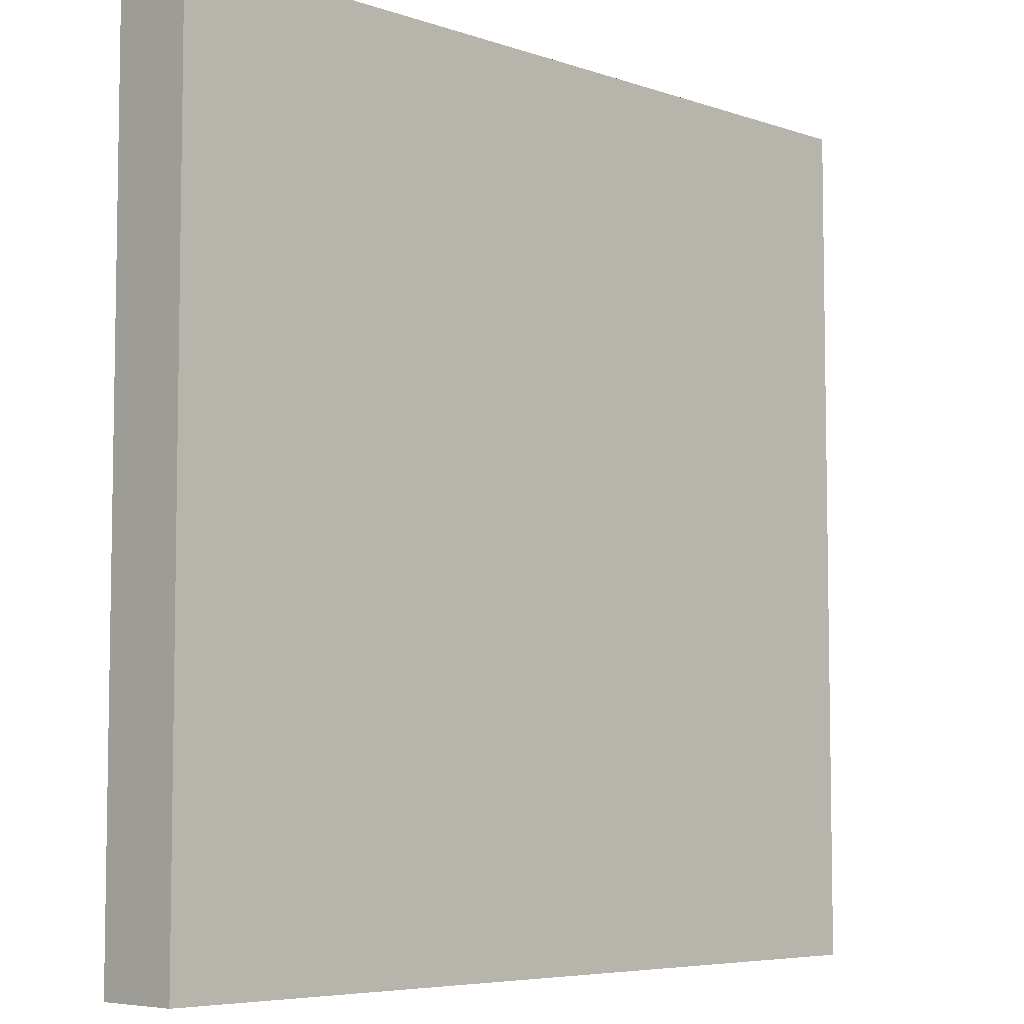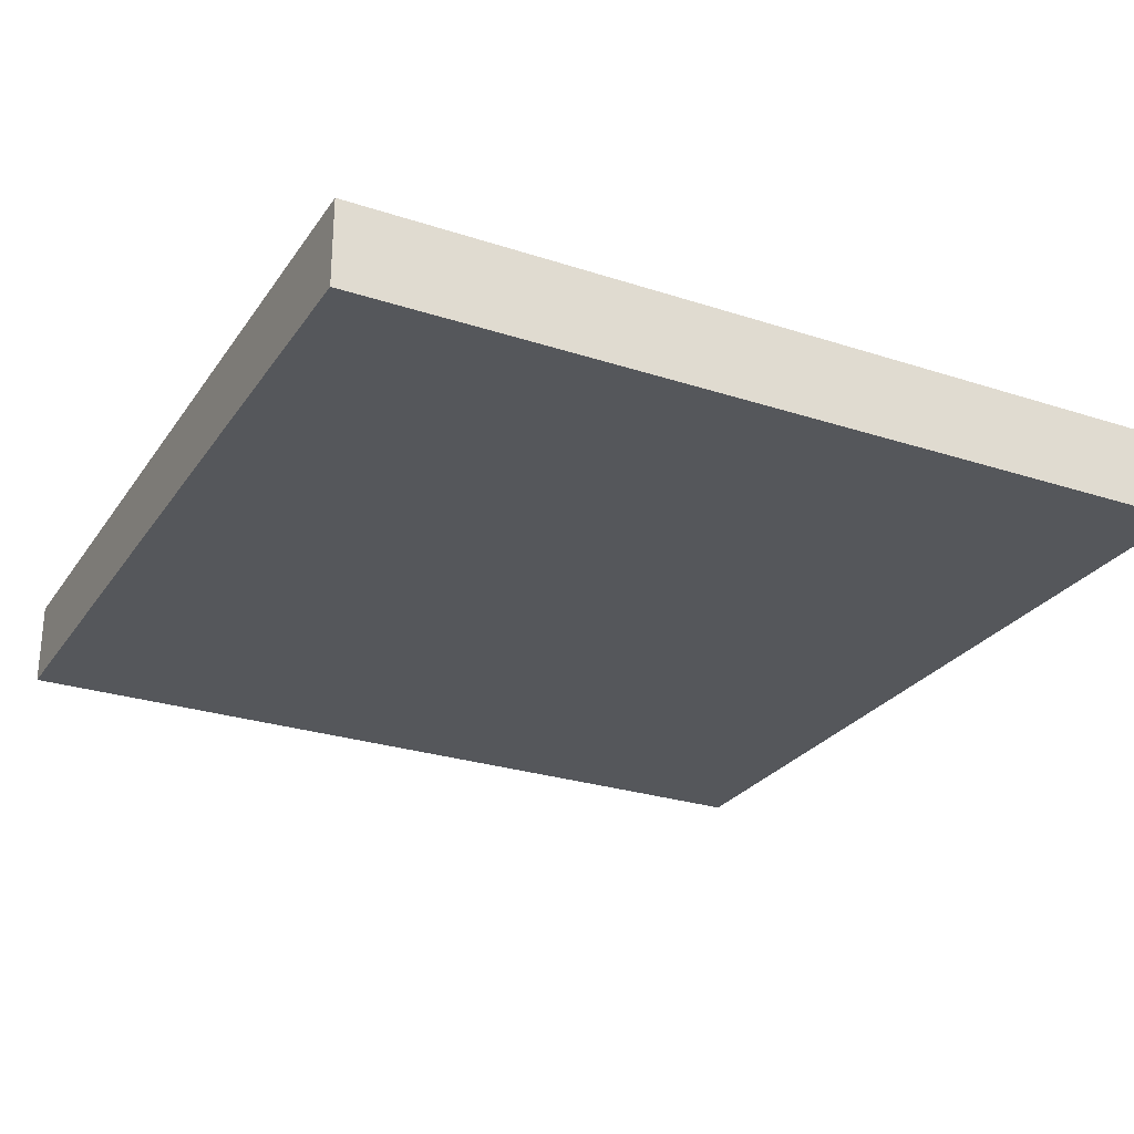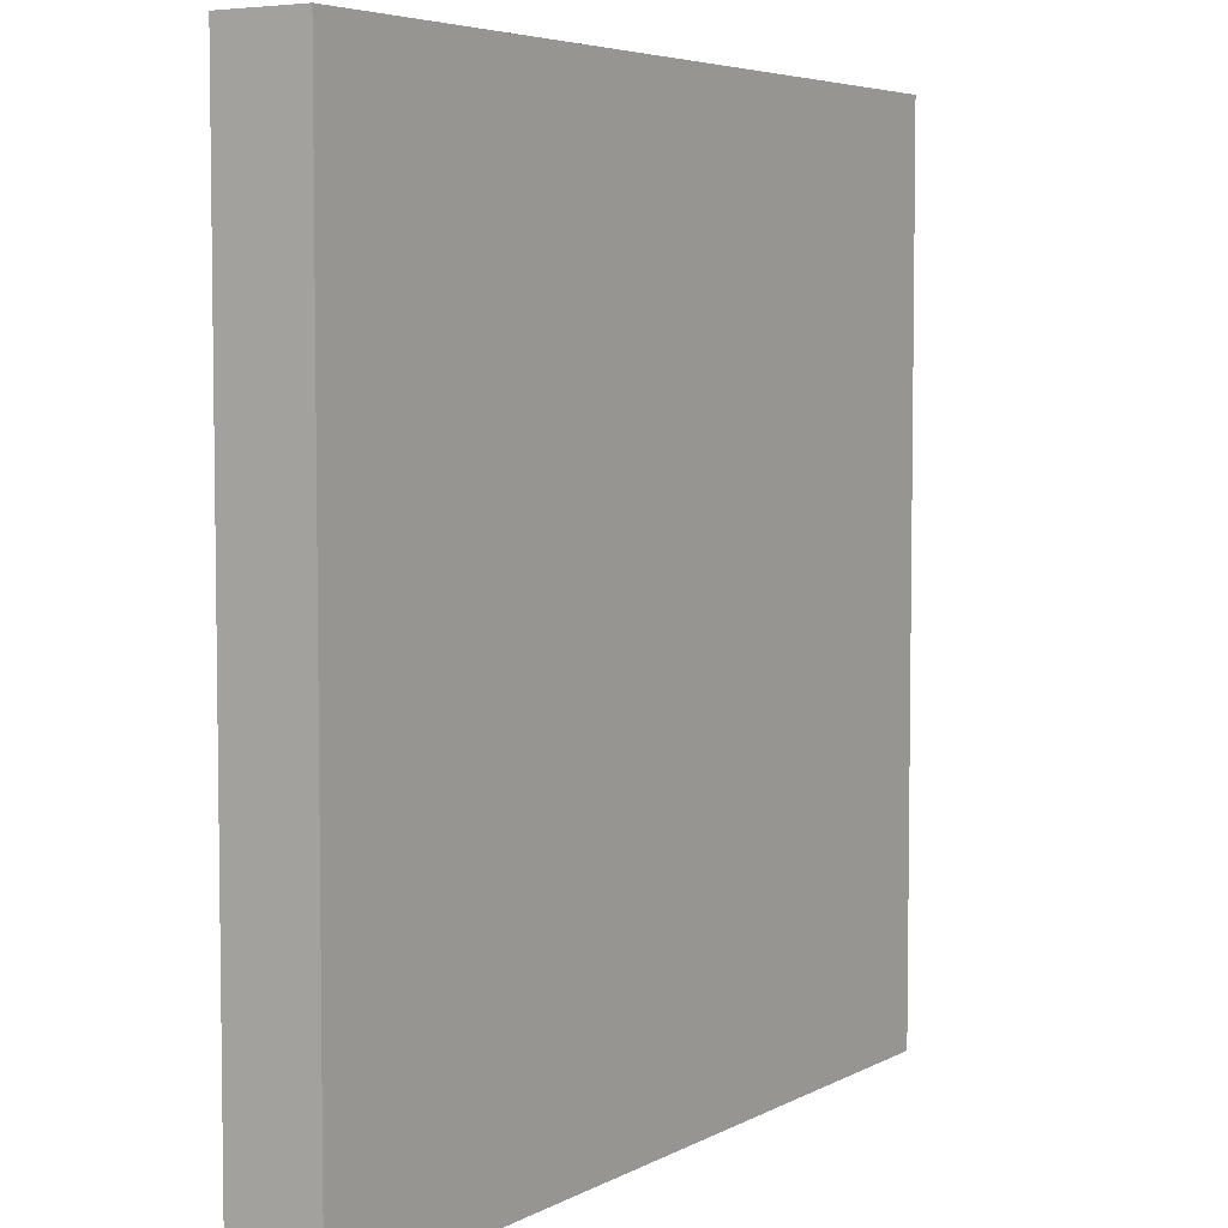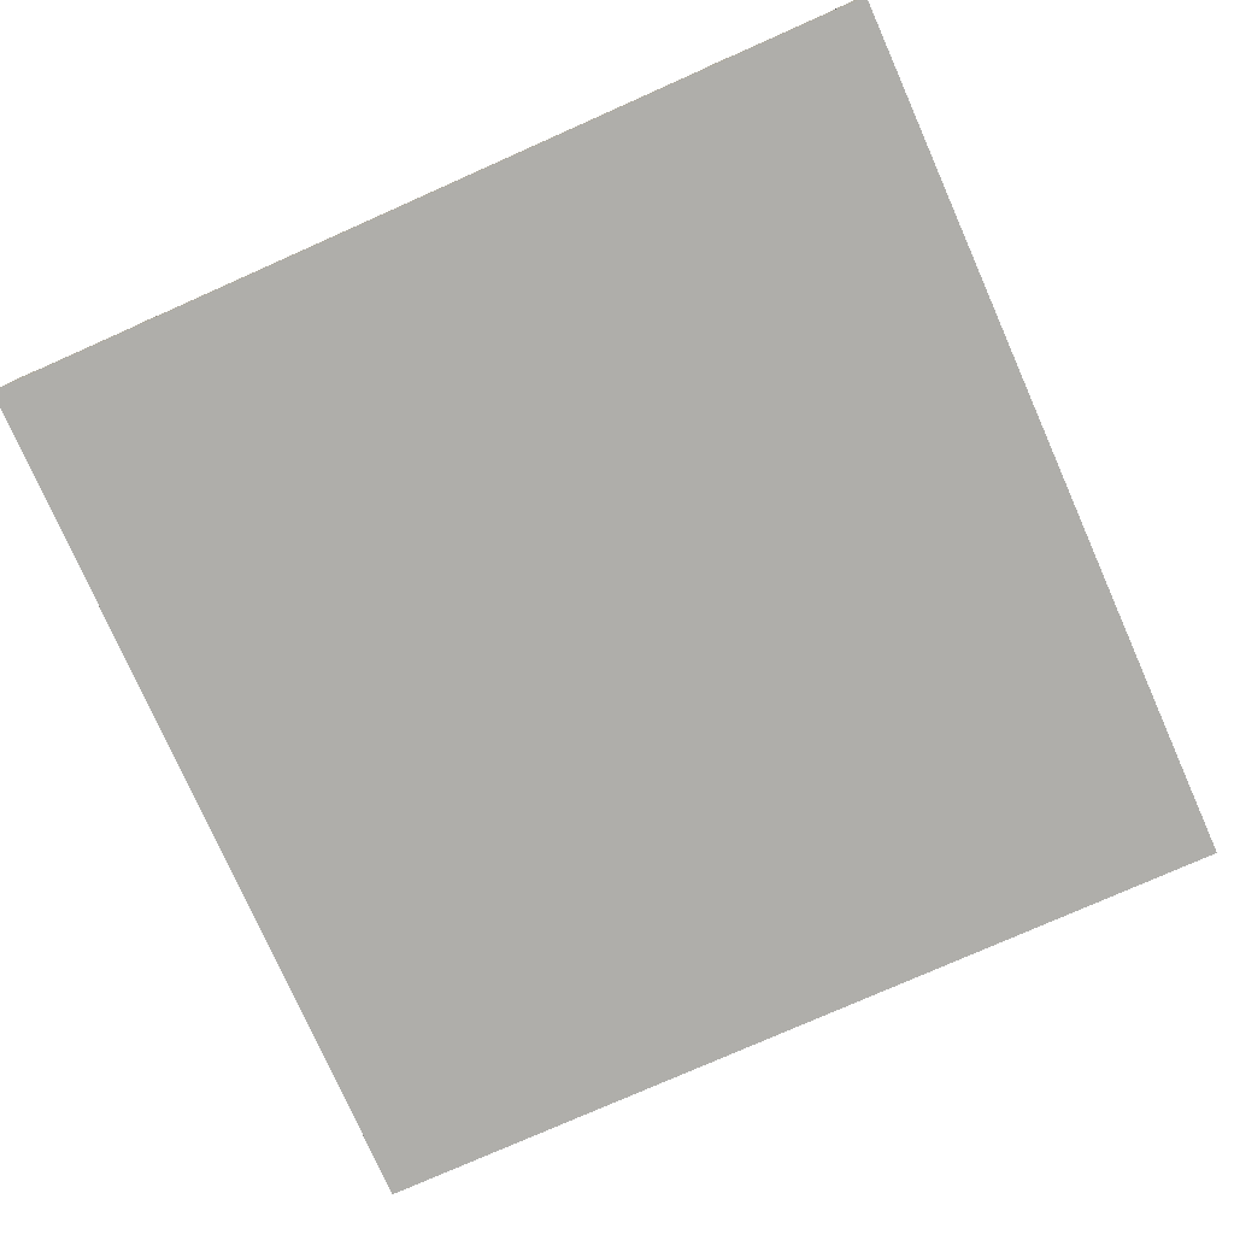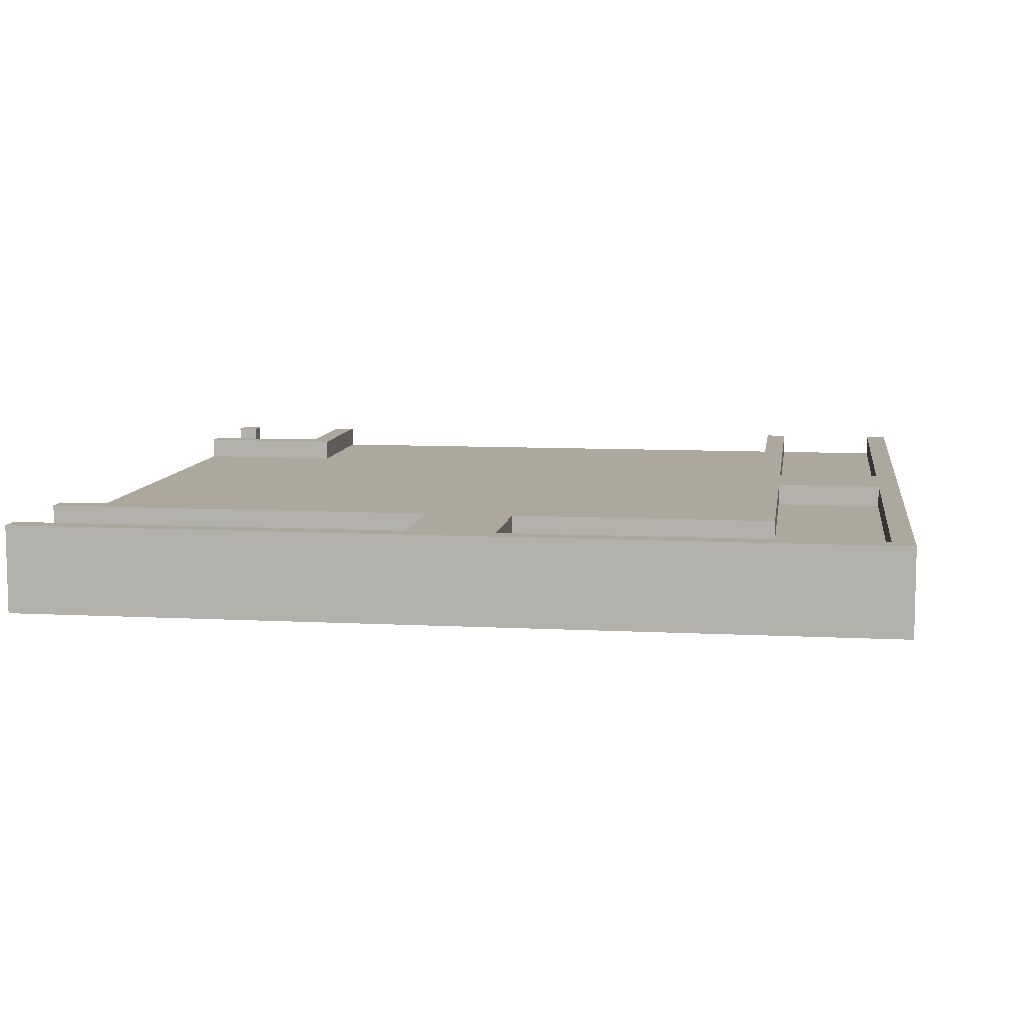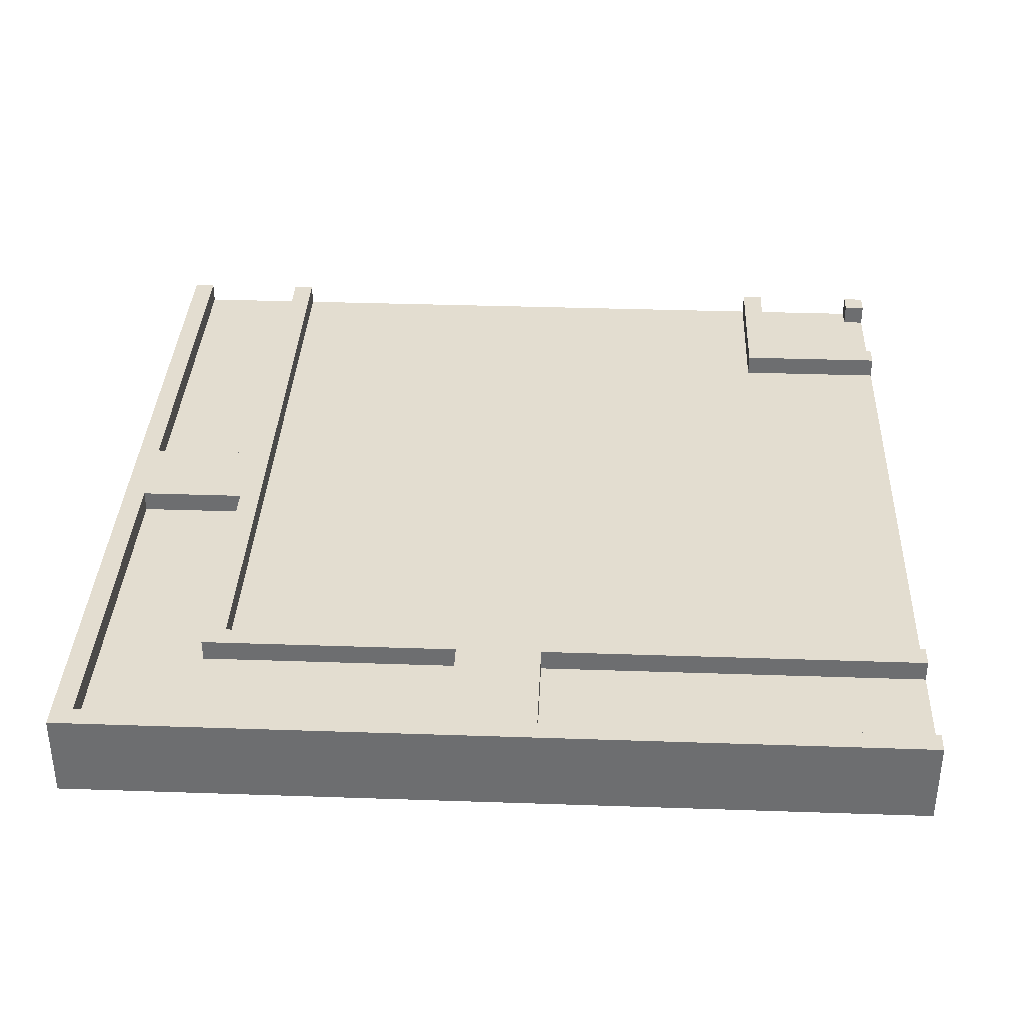
<metadata>
{"format":"obj","ext":"obj","renderer":"f3d","projection":"perspective","resolution":1024,"background":"white","views":[{"elev":-6.1,"azim":-45.6,"up":"+Z"},{"elev":-26.8,"azim":-117.0,"up":"+Y"},{"elev":5.2,"azim":-57.6,"up":"+Z"},{"elev":-77.6,"azim":113.9,"up":"+Y"},{"elev":8.7,"azim":-171.9,"up":"+Y"},{"elev":35.5,"azim":-87.4,"up":"+Y"}]}
</metadata>
<code>
o
v -2 0 2
v -2 0 -2
v -2 0.4 2
v -2 0.4 -2
v -1.4 0.3 2
v -1.4 0.3 0.2
v -1.4 0.3 -0.2
v -1.4 0.3 -1.4
v -1.4 0.4 2
v -1.4 0.4 0.2
v -1.4 0.4 -0.2
v -1.4 0.4 -1.4
v -0.2 0.3 -1.4
v -0.2 0.3 -1.9
v -0.2 0.4 -1.4
v -0.2 0.4 -1.9
v 1.3 0.3 2
v 1.3 0.3 1.3
v 1.3 0.4 2
v 1.3 0.4 1.3
v 1.9 0.3 2
v 1.9 0.3 1.9
v 1.9 0.4 2
v 1.9 0.4 1.9
v -1.9 0.3 2
v -1.9 0.3 0.2
v -1.9 0.3 -0.2
v -1.9 0.3 -1.9
v -1.9 0.4 2
v -1.9 0.4 0.2
v -1.9 0.4 -0.2
v -1.9 0.4 -1.9
v -1.3 0.3 2
v -1.3 0.3 -1.3
v -1.3 0.4 2
v -1.3 0.4 -1.3
v 0.2 0.3 -1.4
v 0.2 0.3 -1.9
v 0.2 0.4 -1.4
v 0.2 0.4 -1.9
v 1.4 0.3 2
v 1.4 0.3 1.4
v 1.4 0.4 2
v 1.4 0.4 1.4
v 2 0 2
v 2 0 1.3
v 2 0 -1.3
v 2 0 -2
v 2 0.1 1.9
v 2 0.1 1.4
v 2 0.1 -1.4
v 2 0.1 -1.9
v 2 0.3 1.9
v 2 0.3 1.4
v 2 0.3 1.3
v 2 0.3 -1.3
v 2 0.3 -1.4
v 2 0.3 -1.9
v 2 0.4 2
v 2 0.4 1.9
v 2 0.4 1.4
v 2 0.4 1.3
v 2 0.4 -1.3
v 2 0.4 -1.4
v 2 0.4 -1.9
v 2 0.4 -2
v -2 0 2
v -2 0.4 2
v -1.9 0.1 2
v -1.9 0.3 2
v -1.9 0.4 2
v -1.4 0.1 2
v -1.4 0.3 2
v -1.4 0.4 2
v -1.3 0 2
v -1.3 0.3 2
v -1.3 0.4 2
v 1.3 0 2
v 1.3 0.3 2
v 1.3 0.4 2
v 1.4 0.1 2
v 1.4 0.3 2
v 1.4 0.4 2
v 1.9 0.1 2
v 1.9 0.3 2
v 1.9 0.4 2
v 2 0 2
v 2 0.4 2
v 1.4 0.3 1.4
v 1.4 0.4 1.4
v 2 0.3 1.4
v 2 0.4 1.4
v -1.9 0.3 0.2
v -1.9 0.4 0.2
v -1.4 0.3 0.2
v -1.4 0.4 0.2
v -1.3 0.3 -1.3
v -1.3 0.4 -1.3
v 2 0.3 -1.3
v 2 0.4 -1.3
v -1.9 0.3 -1.9
v -1.9 0.4 -1.9
v -0.2 0.3 -1.9
v -0.2 0.4 -1.9
v 0.2 0.3 -1.9
v 0.2 0.4 -1.9
v 2 0.3 -1.9
v 2 0.4 -1.9
v 1.9 0.3 1.9
v 1.9 0.4 1.9
v 2 0.3 1.9
v 2 0.4 1.9
v 1.3 0.3 1.3
v 1.3 0.4 1.3
v 2 0.3 1.3
v 2 0.4 1.3
v -1.9 0.3 -0.2
v -1.9 0.4 -0.2
v -1.4 0.3 -0.2
v -1.4 0.4 -0.2
v -1.4 0.3 -1.4
v -1.4 0.4 -1.4
v -0.2 0.3 -1.4
v -0.2 0.4 -1.4
v 0.2 0.3 -1.4
v 0.2 0.4 -1.4
v 2 0.3 -1.4
v 2 0.4 -1.4
v -2 0 -2
v -2 0.4 -2
v 2 0 -2
v 2 0.4 -2
v -2 0 2
v -1.3 0 2
v 1.3 0 2
v 2 0 2
v 1.3 0 1.3
v 2 0 1.3
v -1.3 0 -1.3
v 2 0 -1.3
v -2 0 -2
v 2 0 -2
v -1.9 0.3 2
v -1.4 0.3 2
v -1.3 0.3 2
v 1.3 0.3 2
v 1.4 0.3 2
v 1.9 0.3 2
v -1.1 0.3 1.9
v -1 0.3 1.9
v 1 0.3 1.9
v 1.1 0.3 1.9
v 1.9 0.3 1.9
v 2 0.3 1.9
v -1.1 0.3 1.7
v -1 0.3 1.7
v 1 0.3 1.7
v 1.1 0.3 1.7
v -1.1 0.3 1.5
v -1 0.3 1.5
v 1 0.3 1.5
v 1.1 0.3 1.5
v 1.4 0.3 1.4
v 2 0.3 1.4
v -1.1 0.3 1.3
v -1 0.3 1.3
v 1 0.3 1.3
v 1.1 0.3 1.3
v 1.3 0.3 1.3
v 2 0.3 1.3
v -1.1 0.3 1.1
v -1 0.3 1.1
v 1 0.3 1.1
v 1.1 0.3 1.1
v 1.3 0.3 1.1
v 1.5 0.3 1.1
v 1.7 0.3 1.1
v 1.9 0.3 1.1
v 1 0.3 1
v 1.1 0.3 1
v 1.3 0.3 1
v 1.5 0.3 1
v 1.7 0.3 1
v 1.9 0.3 1
v -1.1 0.3 0.9
v -1 0.3 0.9
v -1.1 0.3 0.7
v -1 0.3 0.7
v -1.1 0.3 0.5
v -1 0.3 0.5
v -1.1 0.3 0.3
v -1 0.3 0.3
v -1.9 0.3 0.2
v -1.4 0.3 0.2
v -1.1 0.3 0.1
v -1 0.3 0.1
v -1.1 0.3 -0.1
v -1 0.3 -0.1
v -1.9 0.3 -0.2
v -1.4 0.3 -0.2
v -1.1 0.3 -0.3
v -1 0.3 -0.3
v -1.1 0.3 -0.5
v -1 0.3 -0.5
v -1.1 0.3 -0.7
v -1 0.3 -0.7
v -1.1 0.3 -0.9
v -1 0.3 -0.9
v -1 0.3 -1
v -0.9 0.3 -1
v -0.7 0.3 -1
v -0.5 0.3 -1
v -0.3 0.3 -1
v -0.1 0.3 -1
v 0.1 0.3 -1
v 0.3 0.3 -1
v 0.5 0.3 -1
v 0.7 0.3 -1
v 0.9 0.3 -1
v 1.1 0.3 -1
v 1.3 0.3 -1
v 1.5 0.3 -1
v 1.7 0.3 -1
v 1.9 0.3 -1
v -1.1 0.3 -1.1
v -0.9 0.3 -1.1
v -0.7 0.3 -1.1
v -0.5 0.3 -1.1
v -0.3 0.3 -1.1
v -0.1 0.3 -1.1
v 0.1 0.3 -1.1
v 0.3 0.3 -1.1
v 0.5 0.3 -1.1
v 0.7 0.3 -1.1
v 0.9 0.3 -1.1
v 1.1 0.3 -1.1
v 1.3 0.3 -1.1
v 1.5 0.3 -1.1
v 1.7 0.3 -1.1
v 1.9 0.3 -1.1
v -1.3 0.3 -1.3
v 2 0.3 -1.3
v -1.4 0.3 -1.4
v -0.2 0.3 -1.4
v 0.2 0.3 -1.4
v 2 0.3 -1.4
v -1.9 0.3 -1.9
v -0.2 0.3 -1.9
v 0.2 0.3 -1.9
v 2 0.3 -1.9
v -2 0.4 2
v -1.9 0.4 2
v -1.4 0.4 2
v -1.3 0.4 2
v 1.3 0.4 2
v 1.4 0.4 2
v 1.9 0.4 2
v 2 0.4 2
v 1.9 0.4 1.9
v 2 0.4 1.9
v 1.4 0.4 1.4
v 2 0.4 1.4
v 1.3 0.4 1.3
v 2 0.4 1.3
v -1.9 0.4 0.2
v -1.4 0.4 0.2
v -1.9 0.4 -0.2
v -1.4 0.4 -0.2
v -1.3 0.4 -1.3
v 2 0.4 -1.3
v -1.4 0.4 -1.4
v -0.2 0.4 -1.4
v 0.2 0.4 -1.4
v 2 0.4 -1.4
v -1.9 0.4 -1.9
v -0.2 0.4 -1.9
v 0.2 0.4 -1.9
v 2 0.4 -1.9
v -2 0.4 -2
v 2 0.4 -2
f 3 2 1
f 4 2 3
f 9 6 5
f 10 6 9
f 11 8 7
f 12 8 11
f 15 14 13
f 16 14 15
f 19 18 17
f 20 18 19
f 23 22 21
f 24 22 23
f 25 26 29
f 29 26 30
f 27 28 31
f 31 28 32
f 33 34 35
f 35 34 36
f 37 38 39
f 39 38 40
f 41 42 43
f 43 42 44
f 45 46 49
f 49 46 50
f 47 48 51
f 51 48 52
f 45 49 53
f 49 50 53
f 50 46 54
f 53 50 54
f 46 47 55
f 54 46 55
f 47 51 56
f 55 47 56
f 51 52 57
f 56 51 57
f 52 48 58
f 57 52 58
f 45 53 59
f 59 53 60
f 54 55 61
f 61 55 62
f 56 57 63
f 63 57 64
f 58 48 65
f 65 48 66
f 69 68 67
f 70 68 69
f 71 68 70
f 72 69 67
f 72 70 69
f 73 70 72
f 75 72 67
f 75 74 73
f 75 73 72
f 76 74 75
f 77 74 76
f 78 76 75
f 79 76 78
f 81 79 78
f 81 80 79
f 82 80 81
f 83 80 82
f 84 81 78
f 84 82 81
f 85 82 84
f 87 84 78
f 87 86 85
f 87 85 84
f 88 86 87
f 91 90 89
f 92 90 91
f 95 94 93
f 96 94 95
f 99 98 97
f 100 98 99
f 103 102 101
f 104 102 103
f 107 106 105
f 108 106 107
f 109 110 111
f 111 110 112
f 113 114 115
f 115 114 116
f 117 118 119
f 119 118 120
f 121 122 123
f 123 122 124
f 125 126 127
f 127 126 128
f 129 130 131
f 131 130 132
f 137 135 134
f 137 136 135
f 138 136 137
f 139 134 133
f 139 137 134
f 139 138 137
f 140 138 139
f 141 139 133
f 141 140 139
f 142 140 141
f 145 146 149
f 149 146 150
f 150 146 151
f 151 146 152
f 147 148 153
f 145 149 155
f 149 150 155
f 150 151 156
f 155 150 156
f 151 152 157
f 156 151 157
f 152 146 158
f 157 152 158
f 156 157 159
f 145 155 159
f 157 158 159
f 155 156 159
f 159 158 160
f 160 158 161
f 158 146 162
f 161 158 162
f 153 154 163
f 147 153 163
f 163 154 164
f 145 159 165
f 159 160 165
f 160 161 166
f 165 160 166
f 161 162 167
f 166 161 167
f 162 146 168
f 167 162 168
f 168 146 169
f 145 165 171
f 169 170 171
f 168 169 171
f 167 168 171
f 166 167 171
f 165 166 171
f 171 170 172
f 172 170 173
f 173 170 174
f 174 170 175
f 175 170 176
f 176 170 177
f 177 170 178
f 172 173 179
f 173 174 179
f 174 175 180
f 179 174 180
f 175 176 181
f 180 175 181
f 176 177 182
f 181 176 182
f 177 178 183
f 182 177 183
f 178 170 184
f 183 178 184
f 145 171 185
f 171 172 185
f 183 184 186
f 185 172 186
f 182 183 186
f 180 181 186
f 179 180 186
f 172 179 186
f 181 182 186
f 145 185 187
f 185 186 187
f 186 184 188
f 187 186 188
f 145 187 189
f 187 188 189
f 188 184 190
f 189 188 190
f 145 189 191
f 189 190 191
f 190 184 192
f 191 190 192
f 143 144 193
f 193 144 194
f 145 191 195
f 191 192 195
f 192 184 196
f 195 192 196
f 145 195 197
f 195 196 197
f 196 184 198
f 197 196 198
f 145 197 201
f 197 198 201
f 198 184 202
f 201 198 202
f 145 201 203
f 201 202 203
f 202 184 204
f 203 202 204
f 145 203 205
f 203 204 205
f 204 184 206
f 205 204 206
f 145 205 207
f 205 206 207
f 206 184 208
f 207 206 208
f 207 208 209
f 208 184 209
f 209 184 210
f 210 184 211
f 211 184 212
f 212 184 213
f 213 184 214
f 214 184 215
f 215 184 216
f 216 184 217
f 217 184 218
f 218 184 219
f 219 184 220
f 220 184 221
f 221 184 222
f 222 184 223
f 184 170 224
f 223 184 224
f 145 207 225
f 207 209 225
f 209 210 225
f 210 211 226
f 225 210 226
f 211 212 227
f 226 211 227
f 212 213 228
f 227 212 228
f 213 214 229
f 228 213 229
f 214 215 230
f 229 214 230
f 215 216 231
f 230 215 231
f 216 217 232
f 231 216 232
f 217 218 233
f 232 217 233
f 218 219 234
f 233 218 234
f 219 220 235
f 234 219 235
f 220 221 236
f 235 220 236
f 221 222 237
f 236 221 237
f 222 223 238
f 237 222 238
f 223 224 239
f 238 223 239
f 224 170 240
f 239 224 240
f 236 237 241
f 238 239 241
f 239 240 241
f 234 235 241
f 233 234 241
f 232 233 241
f 231 232 241
f 230 231 241
f 229 230 241
f 228 229 241
f 227 228 241
f 226 227 241
f 225 226 241
f 145 225 241
f 235 236 241
f 237 238 241
f 240 170 242
f 241 240 242
f 199 200 243
f 199 243 247
f 243 244 247
f 247 244 248
f 245 246 249
f 249 246 250
f 257 258 259
f 259 258 260
f 255 256 261
f 255 261 263
f 261 262 263
f 263 262 264
f 251 252 265
f 253 254 266
f 251 265 267
f 265 266 267
f 266 254 268
f 267 266 268
f 268 254 269
f 268 269 271
f 269 270 271
f 271 270 272
f 272 270 273
f 273 270 274
f 251 267 275
f 272 273 276
f 276 273 277
f 251 275 279
f 277 278 279
f 276 277 279
f 275 276 279
f 279 278 280

</code>
